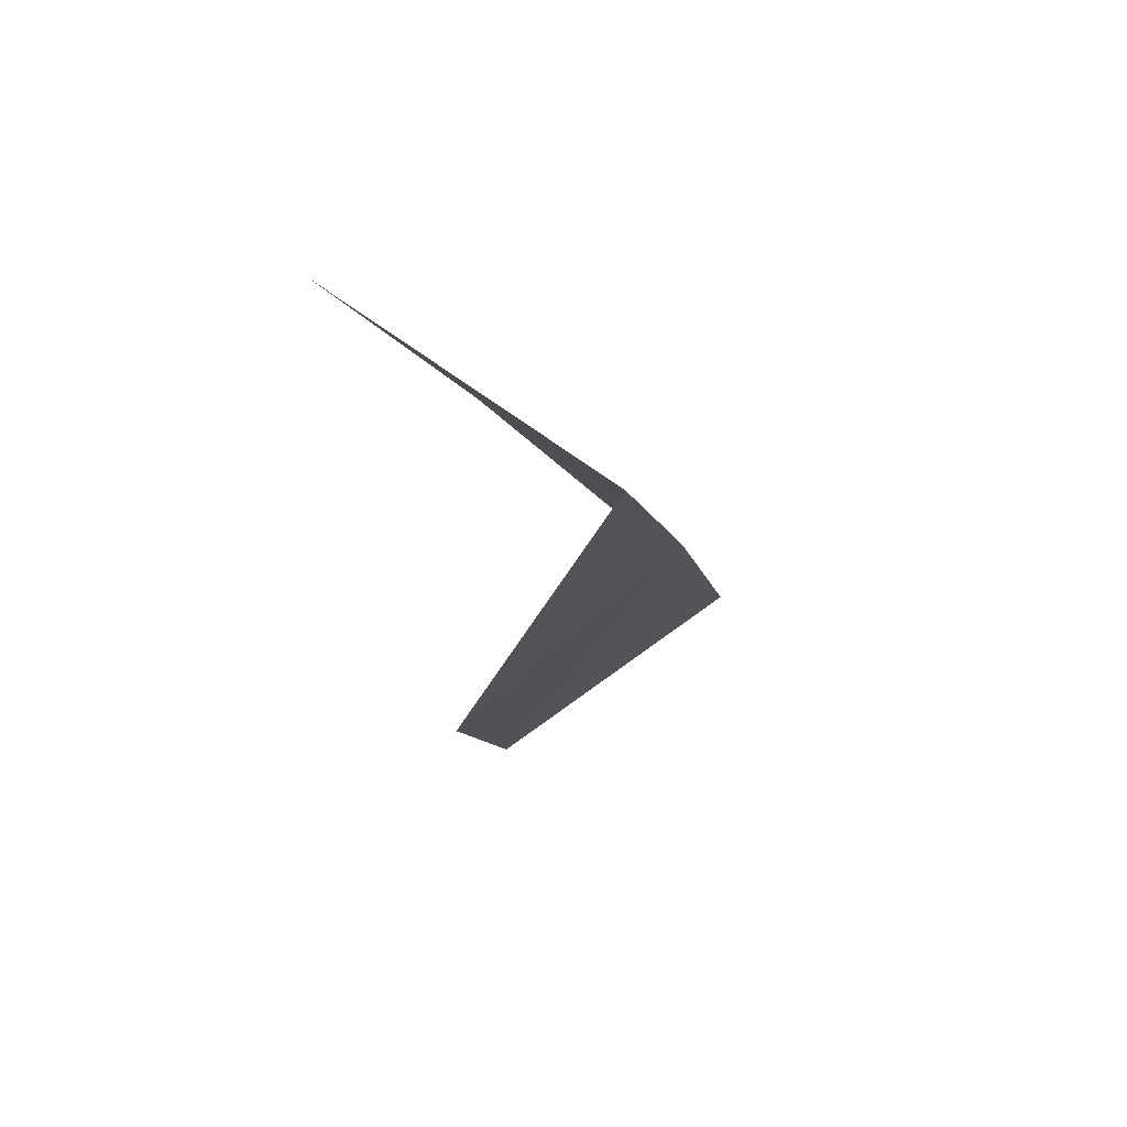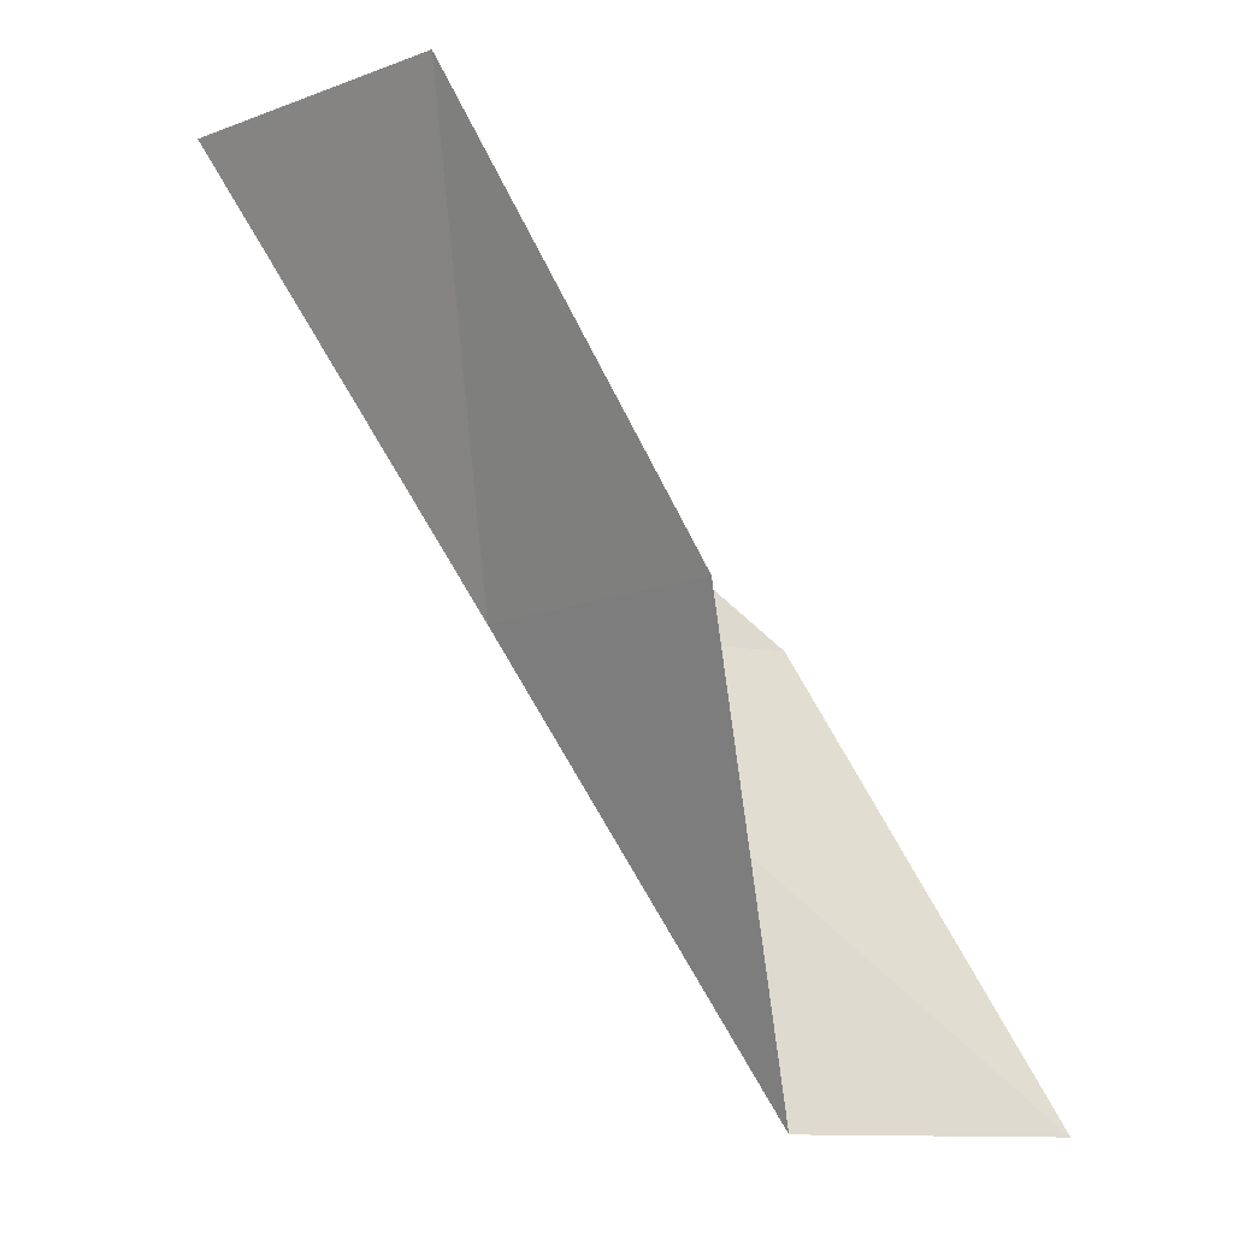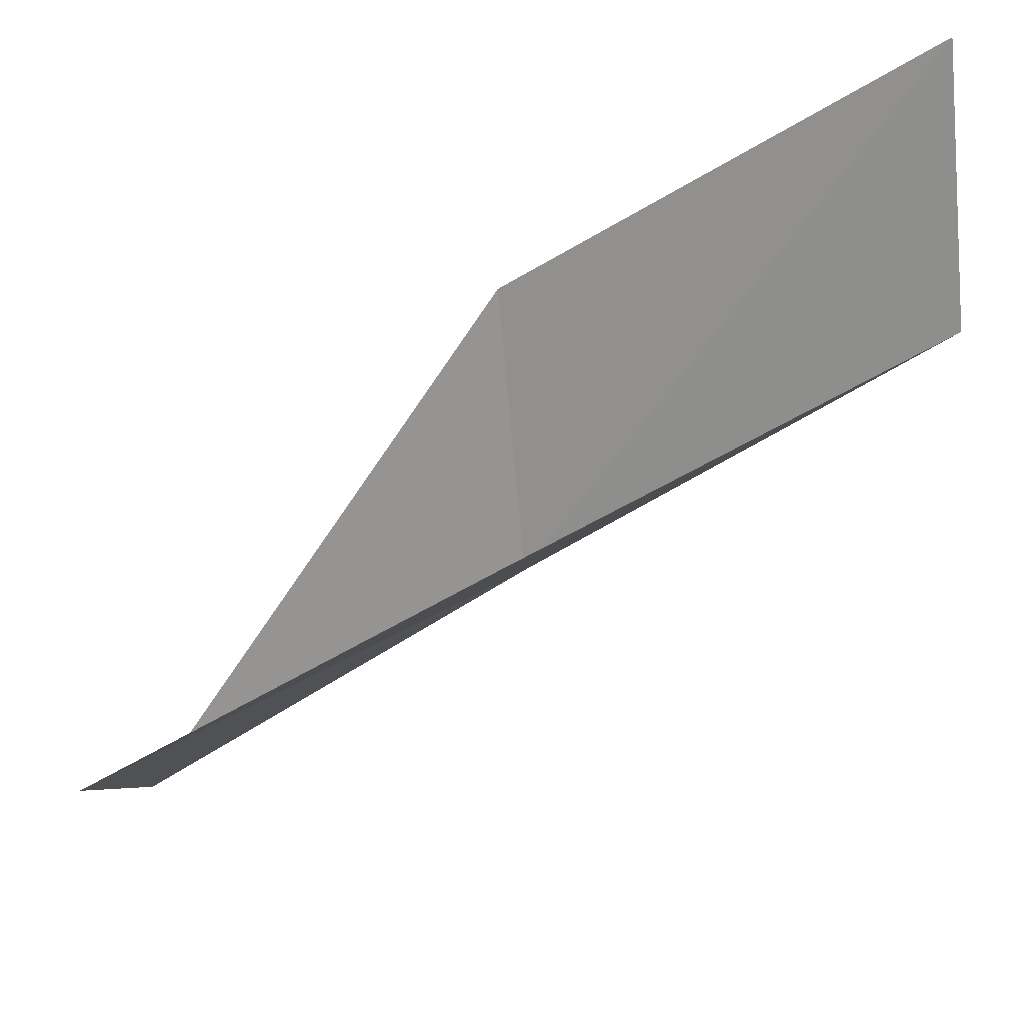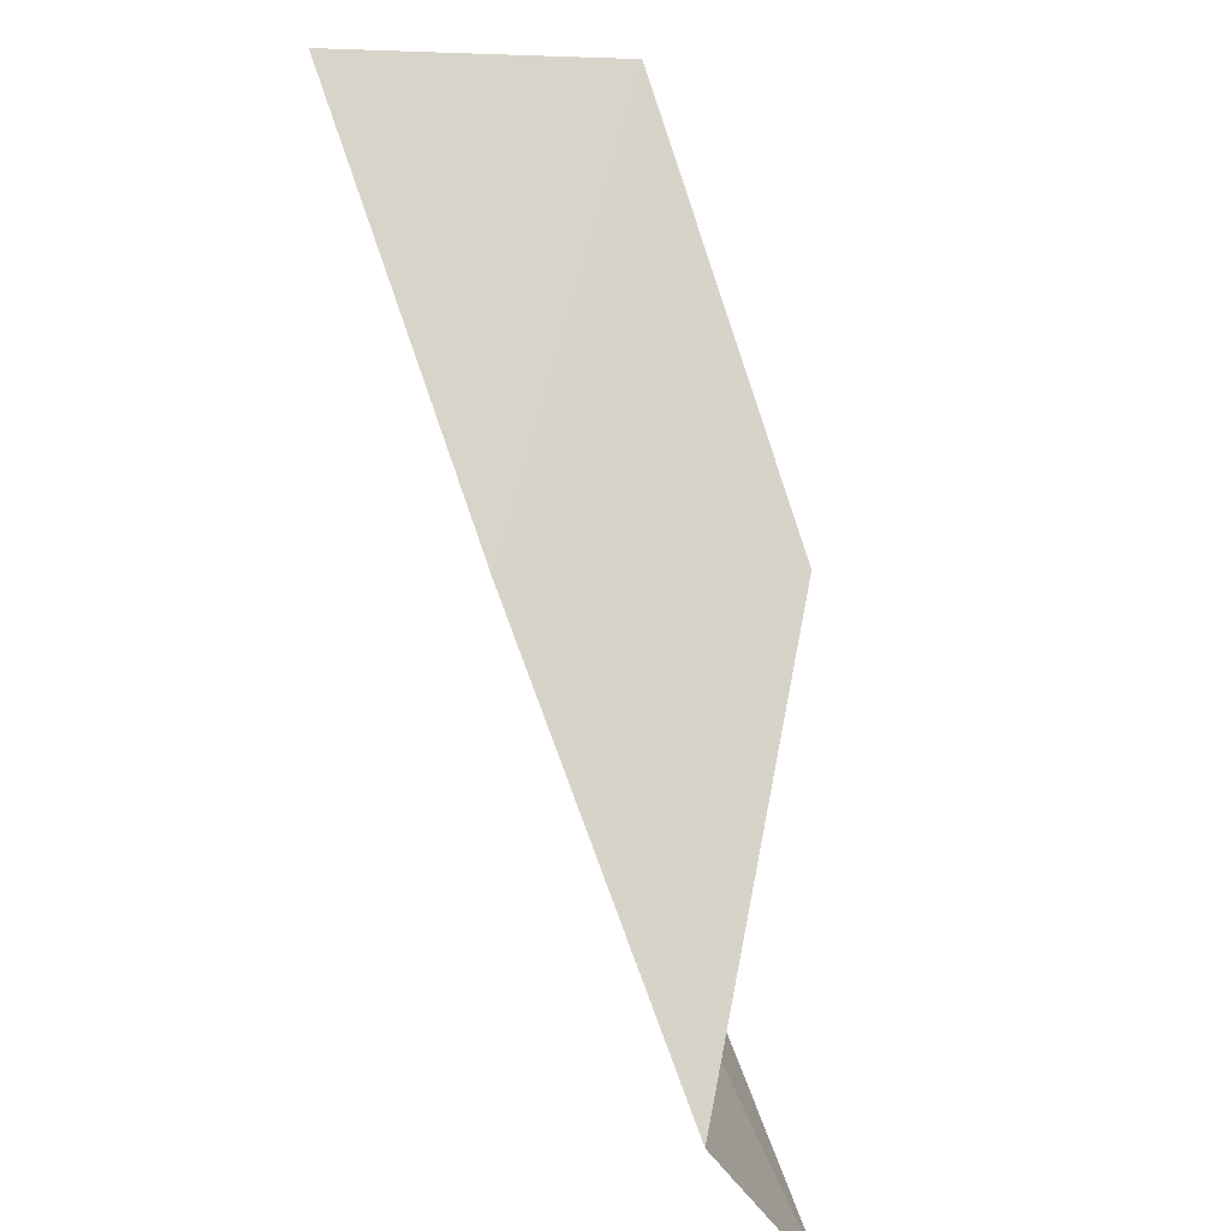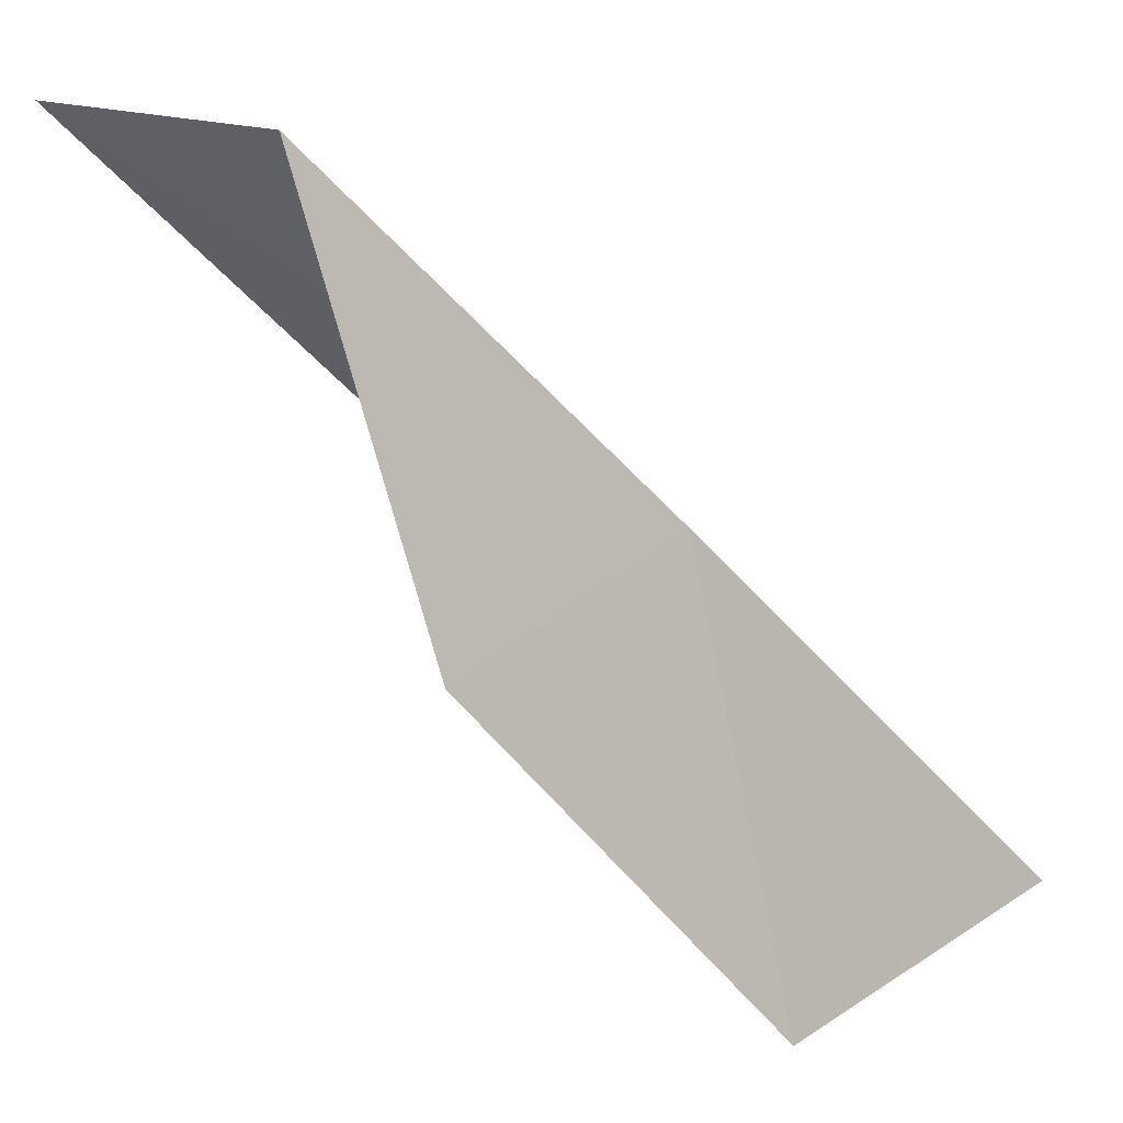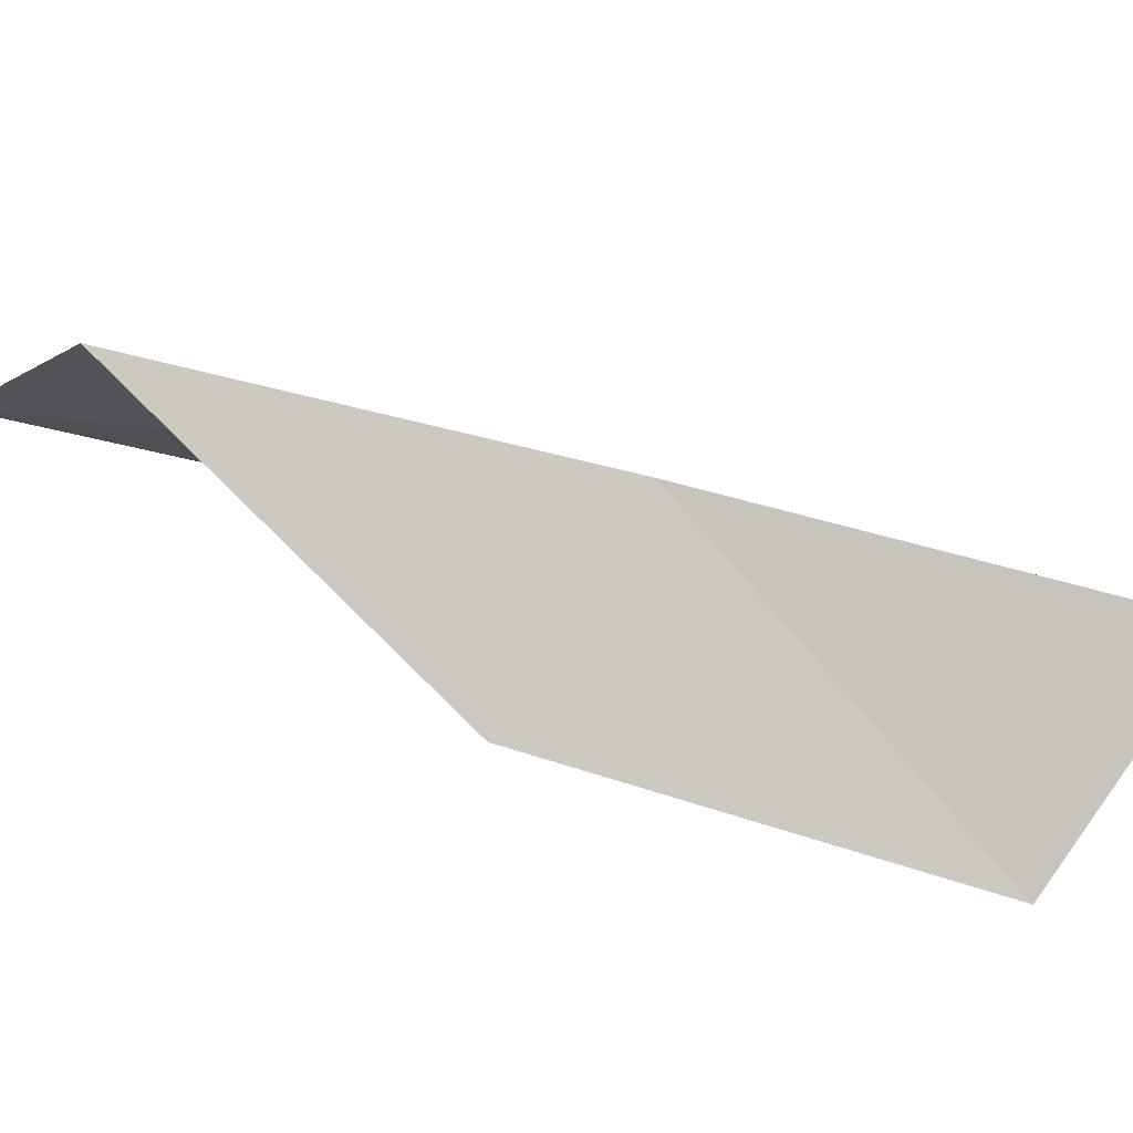
<metadata>
{"format":"obj","ext":"obj","renderer":"f3d","projection":"perspective","resolution":1024,"background":"white","views":[{"elev":2.4,"azim":157.2,"up":"+Y"},{"elev":-12.0,"azim":9.5,"up":"+Z"},{"elev":-37.7,"azim":96.3,"up":"+Y"},{"elev":-38.1,"azim":-34.3,"up":"+Z"},{"elev":-51.1,"azim":-167.0,"up":"+Y"},{"elev":-50.5,"azim":-131.7,"up":"+Y"}]}
</metadata>
<code>
v -31.73 27.39 47.94
v -29.31 29.03 47.94
v -34.26 26.65 52.3
v -31.75 25.09 52.3
v -29.56 25.8 47.94
v -26.88 29.39 43.59
v -29.22 27.95 43.59
f 1 3 2
f 1 5 4
f 1 4 3
f 1 6 7
f 1 2 6
f 1 7 5

</code>
